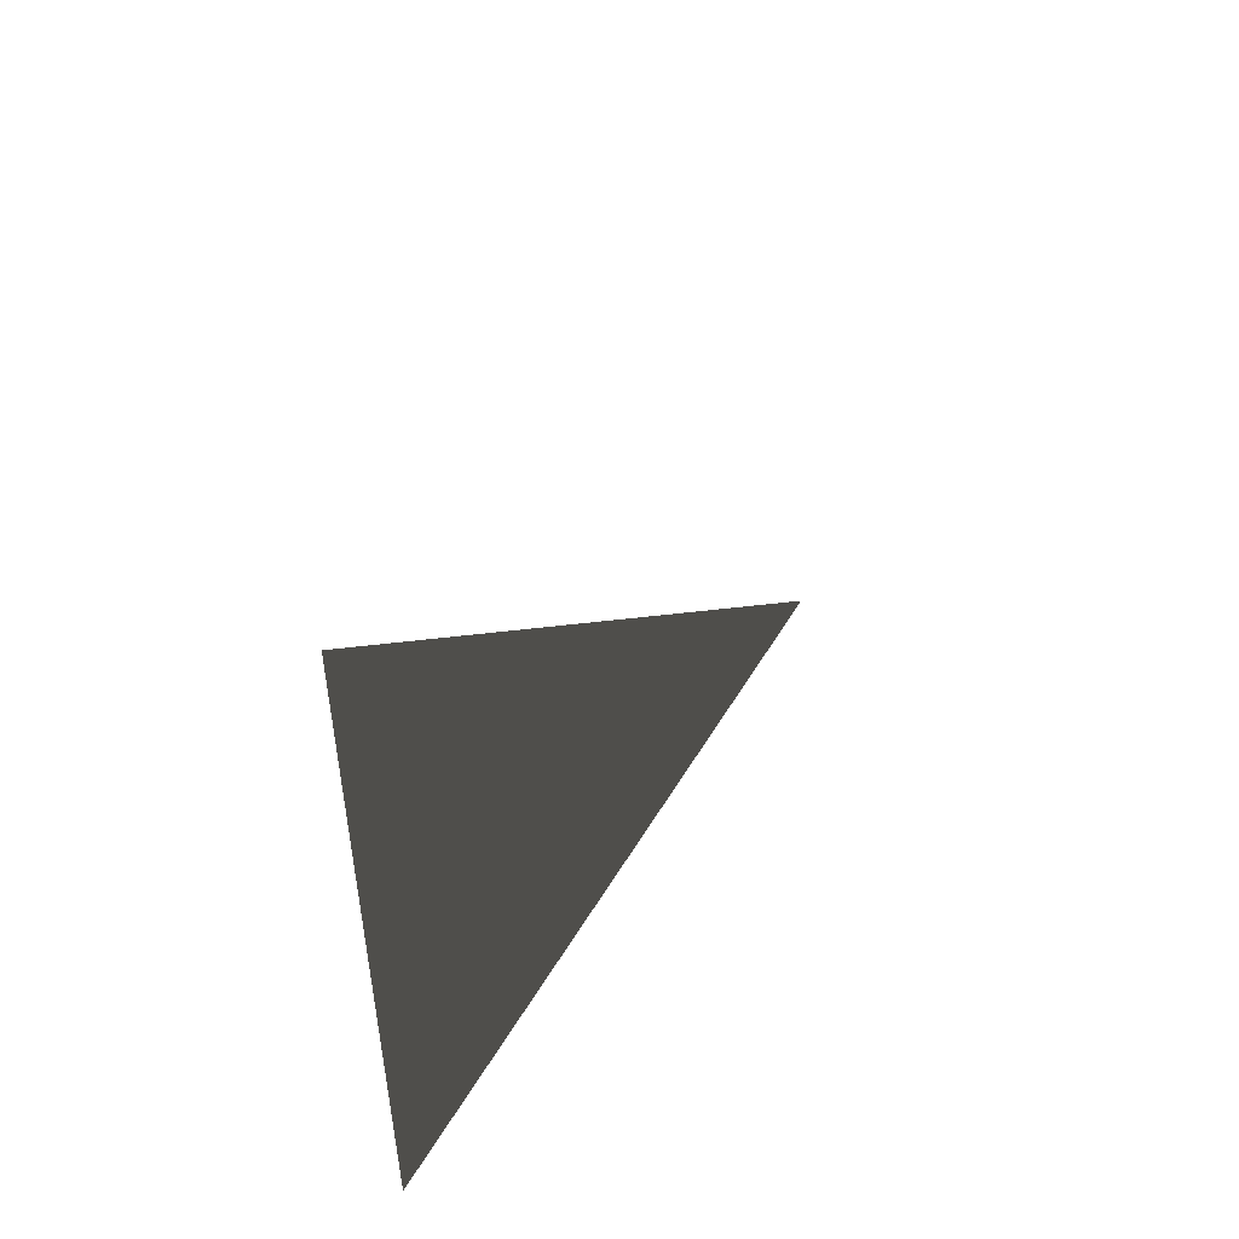
<metadata>
{"format":"obj","ext":"obj","renderer":"f3d","projection":"perspective","resolution":1024,"background":"white","views":[{"elev":51.2,"azim":-150.4,"up":"+Y"}]}
</metadata>
<code>
o Mesh.020_Cylinder024
v -5.482 9.41 -30.67
v -7.782 9.41 -28.74
v -10.6 9.41 -27.72
v -3.459 9.41 -36.23
v -13.61 9.41 -27.72
v -16.43 9.41 -28.74
v -20.23 9.41 -33.28
v -18.73 9.41 -30.67
v -20.75 9.41 -36.23
v -20.23 9.41 -39.19
v -16.43 9.41 -43.72
v -18.73 9.41 -41.79
v -13.61 9.41 -44.75
v -10.6 9.41 -44.75
v -5.482 9.41 -41.79
v -7.782 9.41 -43.72
v -3.98 9.41 -39.19
v -3.98 9.41 -33.28
v -3.98 10.89 -39.19
v -3.459 10.89 -36.23
v -5.482 10.89 -41.79
v -7.782 10.89 -43.72
v -10.6 10.89 -44.75
v -13.61 10.89 -44.75
v -16.43 10.89 -43.72
v -18.73 10.89 -41.79
v -20.23 10.89 -39.19
v -20.75 10.89 -36.23
v -20.23 10.89 -33.28
v -18.73 10.89 -30.67
v -16.43 10.89 -28.74
v -13.61 10.89 -27.72
v -10.6 10.89 -27.72
v -7.782 10.89 -28.74
v -5.482 10.89 -30.67
v -3.98 10.89 -33.28
v -3.98 12.38 -39.19
v -3.459 12.38 -36.23
v -5.482 12.38 -41.79
v -7.782 12.38 -43.72
v -10.6 12.38 -44.75
v -13.61 12.38 -44.75
v -16.43 12.38 -43.72
v -18.73 12.38 -41.79
v -20.23 12.38 -39.19
v -20.75 12.38 -36.23
v -20.23 12.38 -33.28
v -18.73 12.38 -30.67
v -16.43 12.38 -28.74
v -13.61 12.38 -27.72
v -10.6 12.38 -27.72
v -7.782 12.38 -28.74
v -5.482 12.38 -30.67
v -3.98 12.38 -33.28
v -3.98 13.86 -39.19
v -3.459 13.86 -36.23
v -5.482 13.86 -41.79
v -7.782 13.86 -43.72
v -10.6 13.86 -44.75
v -13.61 13.86 -44.75
v -16.43 13.86 -43.72
v -18.73 13.86 -41.79
v -20.23 13.86 -39.19
v -20.75 13.86 -36.23
v -20.23 13.86 -33.28
v -18.73 13.86 -30.67
v -16.43 13.86 -28.74
v -13.61 13.86 -27.72
v -10.6 13.86 -27.72
v -7.782 13.86 -28.74
v -5.482 13.86 -30.67
v -3.98 13.86 -33.28
v -3.98 15.34 -39.19
v -3.459 15.34 -36.23
v -5.482 15.34 -41.79
v -7.782 15.34 -43.72
v -10.6 15.34 -44.75
v -13.61 15.34 -44.75
v -16.43 15.34 -43.72
v -18.73 15.34 -41.79
v -20.23 15.34 -39.19
v -20.75 15.34 -36.23
v -20.23 15.34 -33.28
v -18.73 15.34 -30.67
v -16.43 15.34 -28.74
v -13.61 15.34 -27.72
v -10.6 15.34 -27.72
v -7.782 15.34 -28.74
v -5.482 15.34 -30.67
v -3.98 15.34 -33.28
v -3.98 16.83 -39.19
v -3.459 16.83 -36.23
v -5.482 16.83 -41.79
v -7.782 16.83 -43.72
v -10.6 16.83 -44.75
v -13.61 16.83 -44.75
v -16.43 16.83 -43.72
v -18.73 16.83 -41.79
v -20.23 16.83 -39.19
v -20.75 16.83 -36.23
v -20.23 16.83 -33.28
v -18.73 16.83 -30.67
v -16.43 16.83 -28.74
v -13.61 16.83 -27.72
v -10.6 16.83 -27.72
v -7.782 16.83 -28.74
v -5.482 16.83 -30.67
v -3.98 16.83 -33.28
f 326 328 325
f 327 330 331
f 330 332 331
f 333 335 331
f 334 336 335
f 337 339 335
f 338 340 339
f 331 339 327
f 339 328 327
f 342 325 328
f 341 344 328
f 339 343 341
f 340 345 339
f 338 346 340
f 337 347 338
f 337 349 348
f 336 349 335
f 334 350 336
f 333 351 334
f 331 352 333
f 331 354 353
f 330 354 332
f 329 355 330
f 327 356 329
f 326 357 327
f 325 358 326
f 342 359 325
f 328 360 342
f 344 361 362
f 343 363 361
f 345 364 363
f 346 365 364
f 348 365 347
f 349 366 348
f 350 367 349
f 351 368 350
f 352 369 351
f 353 370 352
f 354 371 353
f 355 372 354
f 356 373 355
f 357 374 356
f 358 375 357
f 359 376 358
f 359 378 377
f 360 362 378
f 361 380 362
f 363 379 361
f 364 381 363
f 365 382 364
f 366 383 365
f 366 385 384
f 368 385 367
f 369 386 368
f 369 388 387
f 371 388 370
f 371 390 389
f 373 390 372
f 374 391 373
f 375 392 374
f 376 393 375
f 377 394 376
f 378 395 377
f 362 396 378
f 379 398 380
f 381 397 379
f 382 399 381
f 383 400 382
f 384 401 383
f 384 403 402
f 386 403 385
f 387 404 386
f 388 405 387
f 389 406 388
f 389 408 407
f 391 408 390
f 392 409 391
f 393 410 392
f 394 411 393
f 395 412 394
f 396 413 395
f 380 414 396
f 397 416 398
f 399 415 397
f 400 417 399
f 401 418 400
f 402 419 401
f 403 420 402
f 404 421 403
f 404 423 422
f 406 423 405
f 407 424 406
f 408 425 407
f 409 426 408
f 410 427 409
f 411 428 410
f 412 429 411
f 413 430 412
f 414 431 413
f 398 432 414
f 416 417 431
f 417 419 421
f 419 420 421
f 422 425 421
f 423 424 425
f 425 427 429
f 427 428 429
f 425 417 421
f 430 417 429
f 432 416 431
f 326 327 328
f 327 329 330
f 333 334 335
f 337 338 339
f 331 335 339
f 339 341 328
f 341 343 344
f 339 345 343
f 340 346 345
f 338 347 346
f 337 348 347
f 337 335 349
f 336 350 349
f 334 351 350
f 333 352 351
f 331 353 352
f 331 332 354
f 330 355 354
f 329 356 355
f 327 357 356
f 326 358 357
f 325 359 358
f 342 360 359
f 328 344 360
f 344 343 361
f 343 345 363
f 345 346 364
f 346 347 365
f 348 366 365
f 349 367 366
f 350 368 367
f 351 369 368
f 352 370 369
f 353 371 370
f 354 372 371
f 355 373 372
f 356 374 373
f 357 375 374
f 358 376 375
f 359 377 376
f 359 360 378
f 360 344 362
f 361 379 380
f 363 381 379
f 364 382 381
f 365 383 382
f 366 384 383
f 366 367 385
f 368 386 385
f 369 387 386
f 369 370 388
f 371 389 388
f 371 372 390
f 373 391 390
f 374 392 391
f 375 393 392
f 376 394 393
f 377 395 394
f 378 396 395
f 362 380 396
f 379 397 398
f 381 399 397
f 382 400 399
f 383 401 400
f 384 402 401
f 384 385 403
f 386 404 403
f 387 405 404
f 388 406 405
f 389 407 406
f 389 390 408
f 391 409 408
f 392 410 409
f 393 411 410
f 394 412 411
f 395 413 412
f 396 414 413
f 380 398 414
f 397 415 416
f 399 417 415
f 400 418 417
f 401 419 418
f 402 420 419
f 403 421 420
f 404 422 421
f 404 405 423
f 406 424 423
f 407 425 424
f 408 426 425
f 409 427 426
f 410 428 427
f 411 429 428
f 412 430 429
f 413 431 430
f 414 432 431
f 398 416 432
f 416 415 417
f 417 418 419
f 422 423 425
f 425 426 427
f 425 429 417
f 430 431 417

</code>
